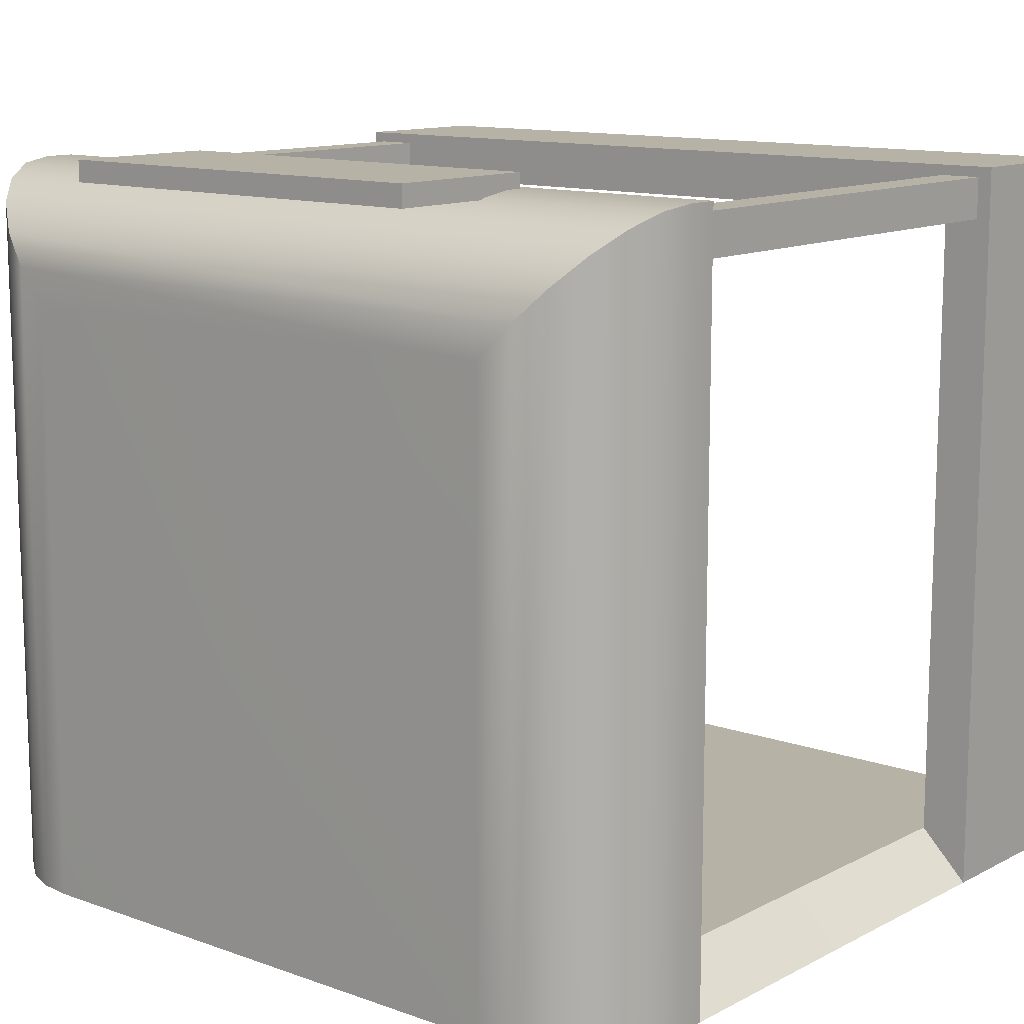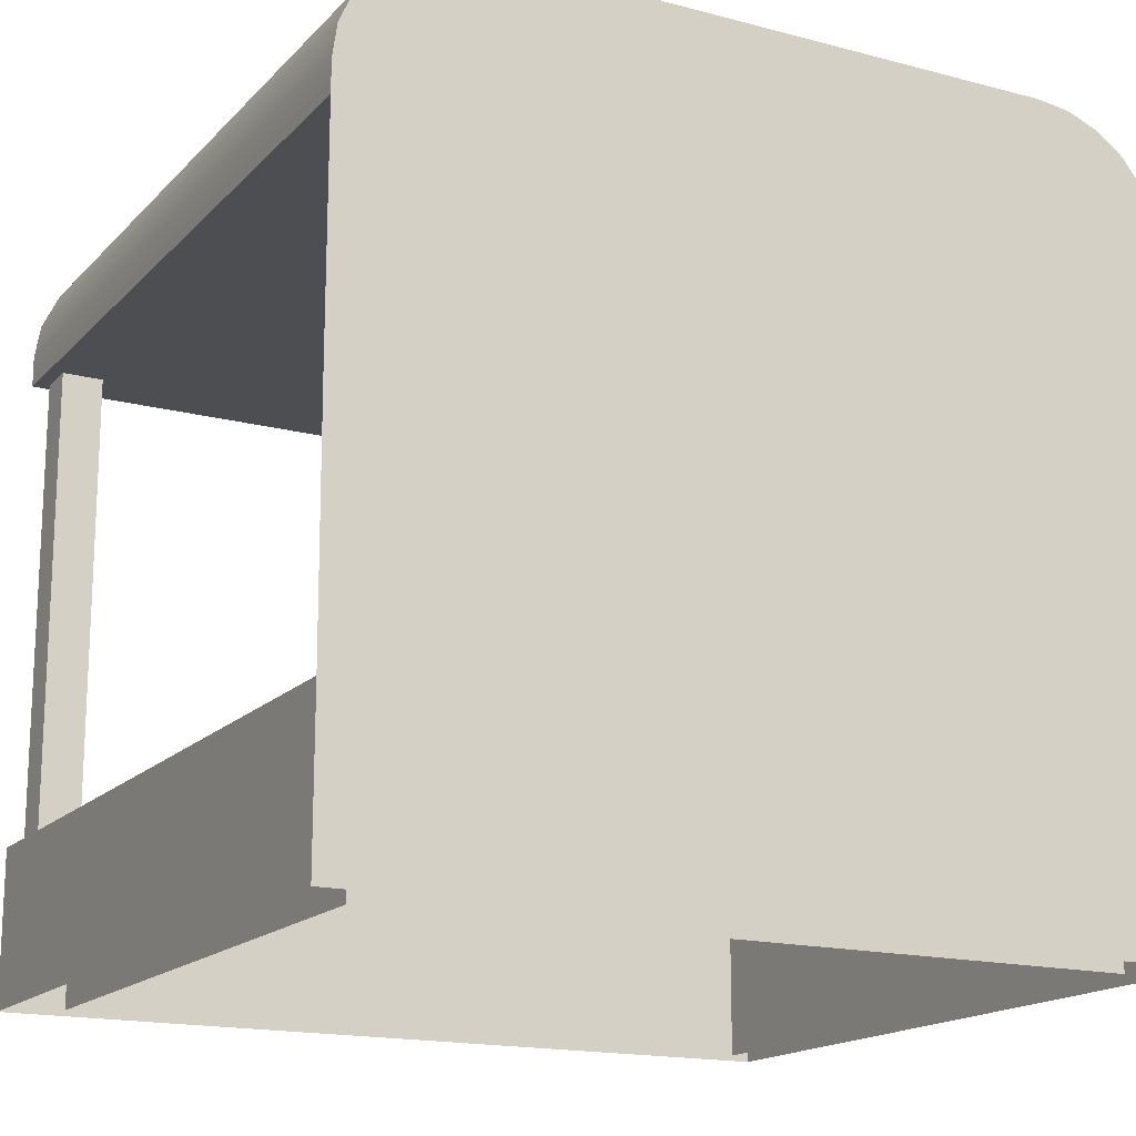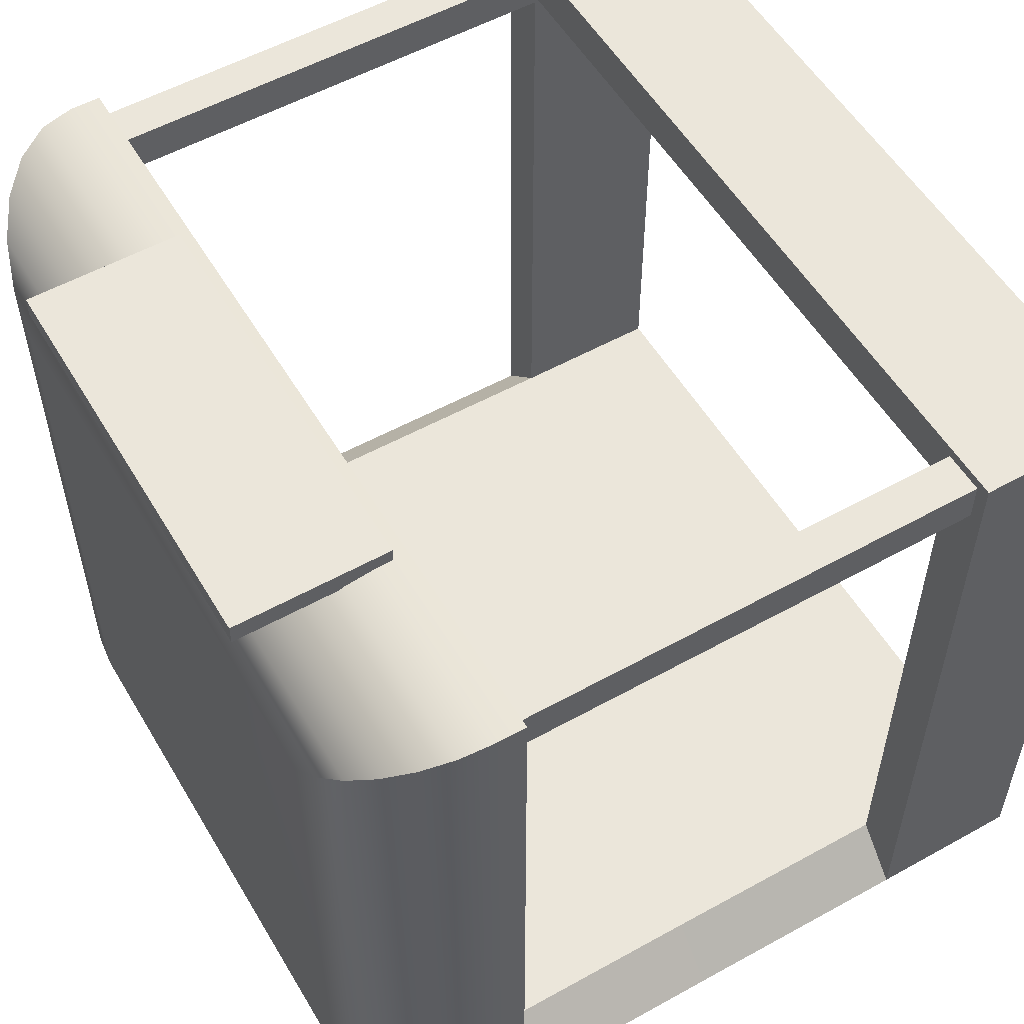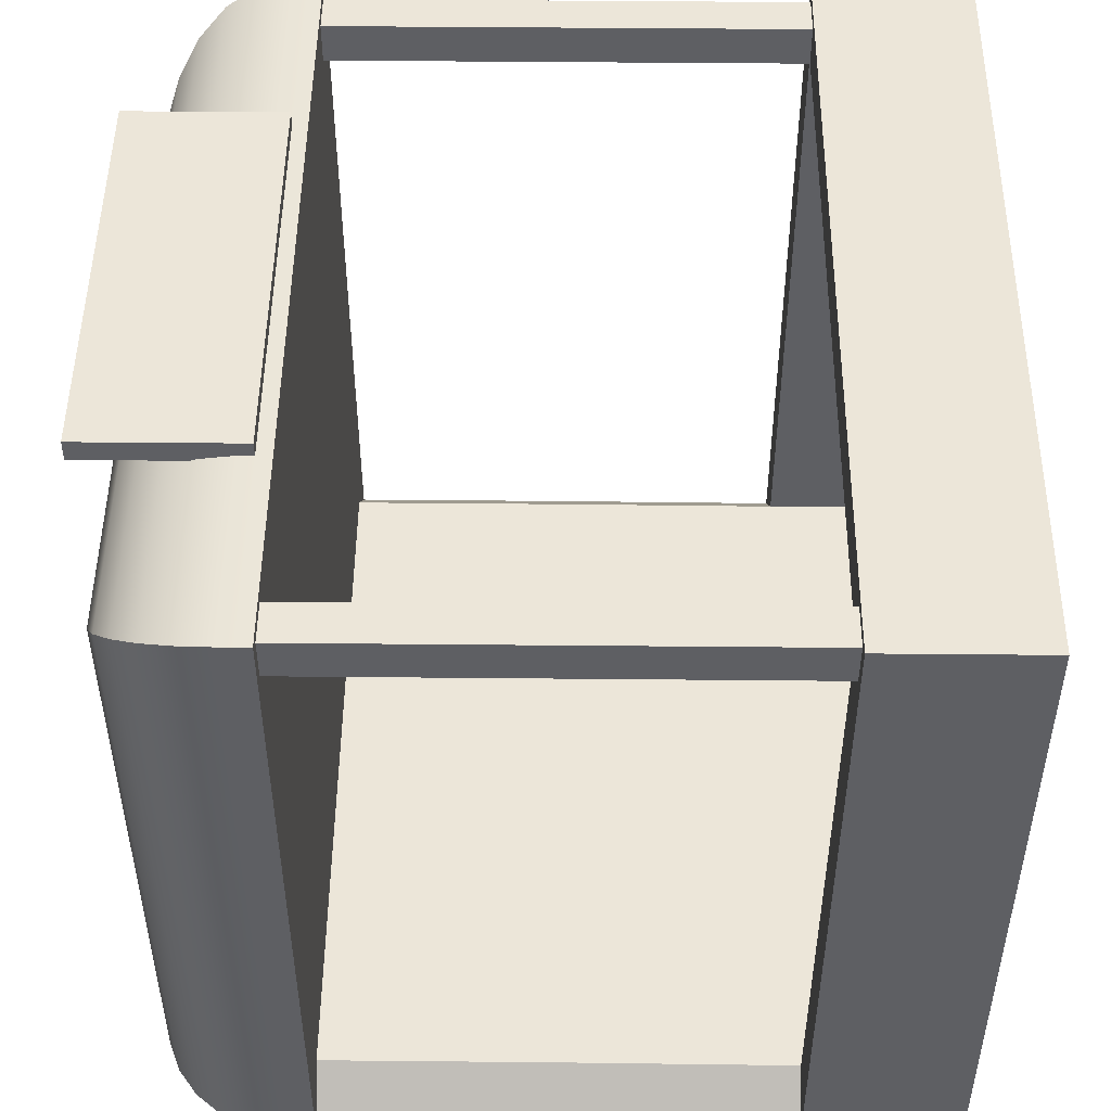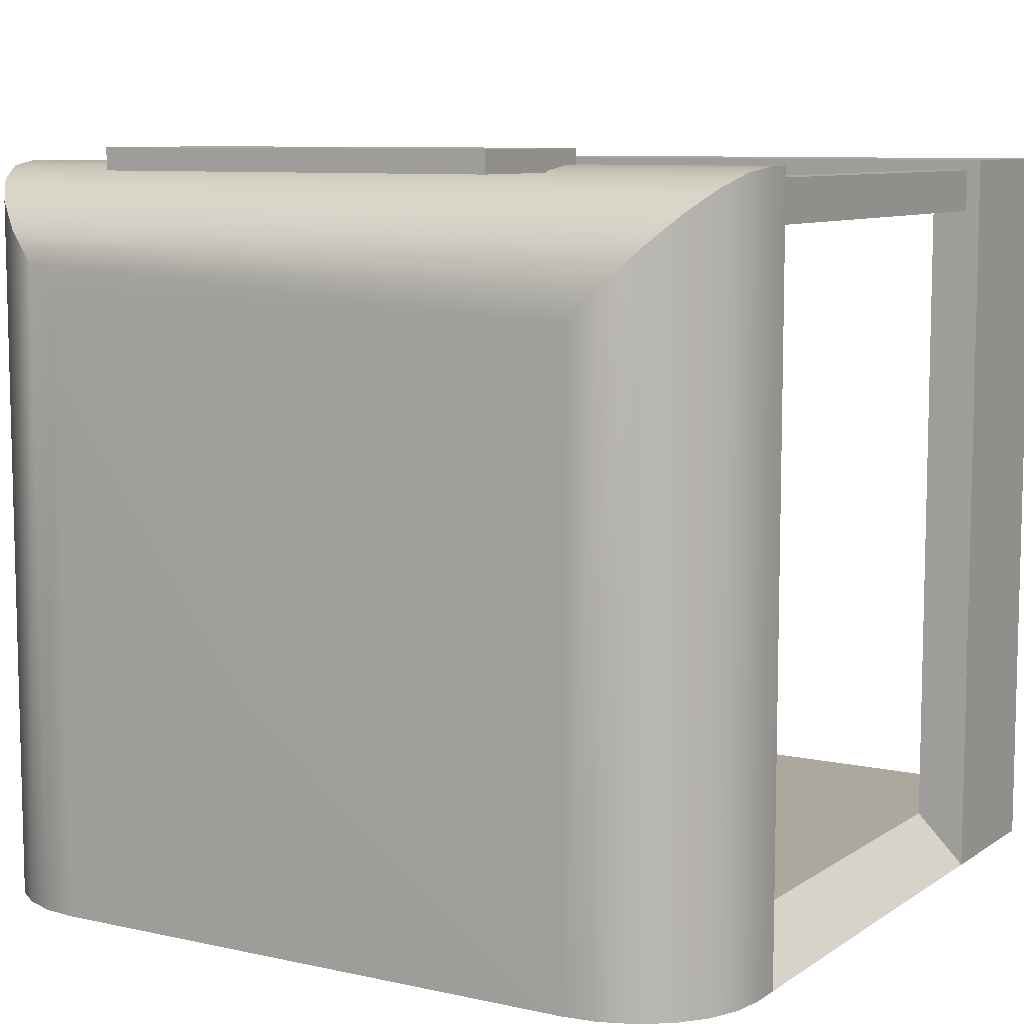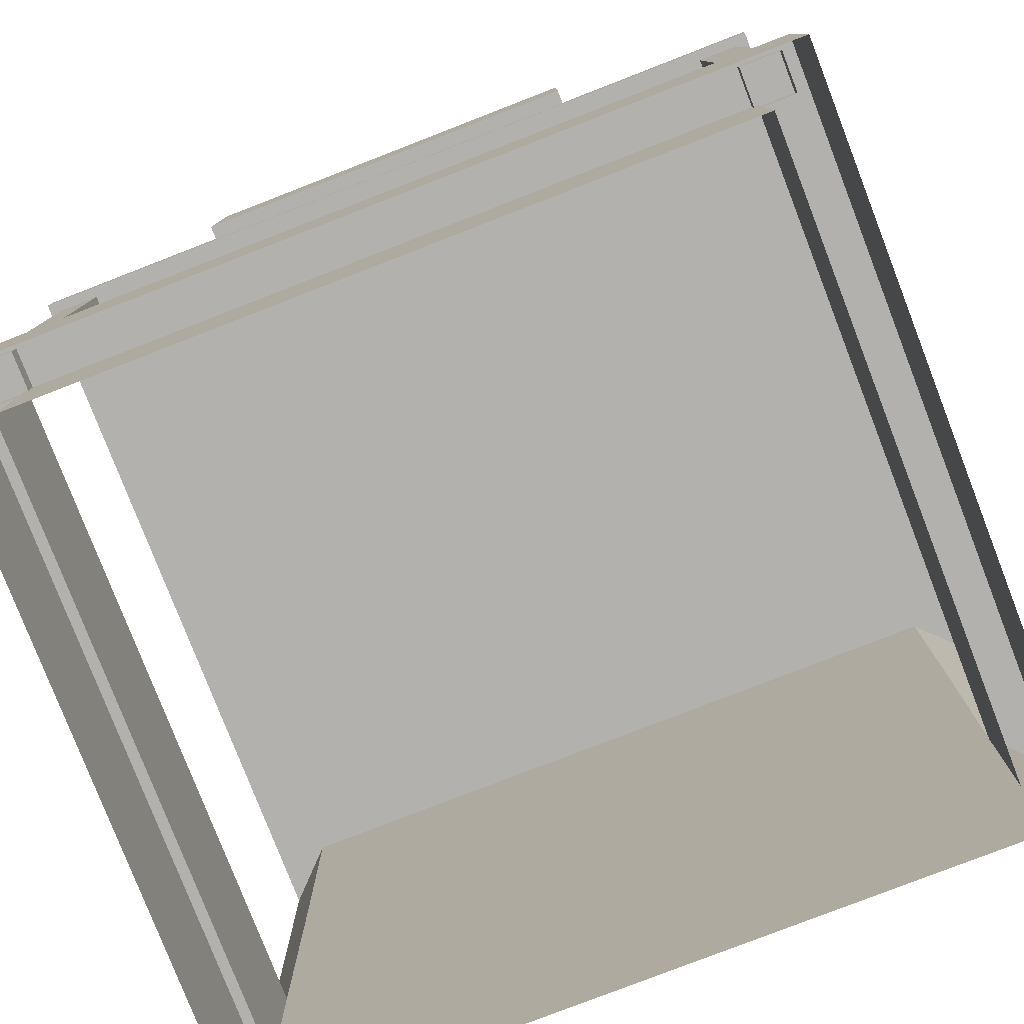
<metadata>
{"format":"obj","ext":"obj","renderer":"f3d","projection":"perspective","resolution":1024,"background":"white","views":[{"elev":12.2,"azim":-140.1,"up":"+Z"},{"elev":-16.7,"azim":151.8,"up":"+Y"},{"elev":55.0,"azim":-120.4,"up":"+Z"},{"elev":49.0,"azim":-89.4,"up":"+Z"},{"elev":8.6,"azim":-149.1,"up":"+Z"},{"elev":-79.3,"azim":21.2,"up":"+Y"}]}
</metadata>
<code>
g default
v 500.3 220.5 558.2
v 565.3 220.5 558.2
v 500.3 1015 558.2
v 565.3 1015 558.2
v 500.3 1015 493.2
v 565.3 1015 493.2
v 500.3 220.5 493.2
v 565.3 220.5 493.2
v -691.3 220.5 558.2
v -626.3 220.5 558.2
v -691.3 1015 558.2
v -626.3 1015 558.2
v -691.3 1015 493.2
v -626.3 1015 493.2
v -691.3 220.5 493.2
v -626.3 220.5 493.2
v -713.4 9.615 574.5
v 586.6 9.615 574.5
v -713.4 255.4 574.5
v 586.6 255.4 574.5
v -713.4 255.4 -595.5
v 586.6 255.4 -595.5
v -713.4 9.615 -595.5
v 586.6 9.615 -595.5
v -713.4 255.4 574.5
v 586.6 255.4 574.5
v 586.6 255.4 -595.5
v -713.4 255.4 -595.5
v -635.4 255.4 496.6
v 508.6 255.4 496.6
v 508.6 255.4 -517.5
v -635.4 255.4 -517.5
v -711.9 992.7 574.5
v 588.1 992.7 574.5
v -711.9 992.7 -595.5
v 588.1 992.7 -595.5
v -633.9 992.7 -517.5
v 510.1 992.7 -517.5
v 510.1 992.7 496.6
v -633.9 992.7 496.6
v -711.9 636.3 -595.4
v 588.1 636.3 -595.4
v -633.9 636.3 -517.4
v 510.1 636.3 -517.4
v -635.4 255.4 496.6
v 508.6 255.4 496.6
v 508.6 255.4 -517.5
v -635.4 255.4 -517.5
v -635.4 7.434 496.6
v 508.6 7.434 496.6
v 508.6 7.434 -517.5
v -635.4 7.434 -517.5
v -711.9 1042 574.5
v -704.8 1093 567.5
v -684 1140 546.7
v -650.9 1181 513.6
v -607.9 1212 470.6
v -557.7 1232 420.4
v -503.9 1238 366.6
v 380.2 1238 366.6
v 434 1232 420.4
v 484.2 1212 470.6
v 527.2 1181 513.6
v 560.3 1140 546.7
v 581.1 1093 567.5
v 588.1 1042 574.5
v -711.9 1042 -595.5
v -704.8 1093 -595.5
v -684 1140 -595.5
v -650.9 1181 -595.5
v -607.9 1212 -595.5
v -557.7 1232 -595.5
v -503.9 1238 -595.5
v 588.1 1042 -595.5
v 380.2 1238 -595.5
v 434 1232 -595.5
v 484.2 1212 -595.5
v 527.2 1181 -595.5
v 560.3 1140 -595.5
v 581.1 1093 -595.5
v -396.1 1016 597.8
v 253.9 1016 597.8
v -396.1 1262 597.8
v 253.9 1262 597.8
v -396.1 1262 564.3
v 253.9 1262 564.3
v -396.1 1016 564.3
v 253.9 1016 564.3
g polySurface7
f 1 2 4 3
f 5 6 8 7
f 2 8 6 4
f 7 1 3 5
f 9 10 12 11
f 13 14 16 15
f 10 16 14 12
f 15 9 11 13
f 17 18 20 19
f 21 22 24 23
f 18 24 22 20
f 23 17 19 21
f 19 20 26 25
f 20 22 27 26
f 22 21 28 27
f 21 19 25 28
f 25 26 30 29
f 26 27 31 30
f 28 25 29 32
f 37 38 39 40
f 36 34 39 38
f 34 33 40 39
f 33 35 37 40
f 27 28 41 42
f 28 32 43 41
f 32 31 44 43
f 31 27 42 44
f 35 36 42 41
f 36 38 44 42
f 38 37 43 44
f 37 35 41 43
f 29 30 46 45
f 30 31 47 46
f 31 32 48 47
f 32 29 45 48
f 45 46 50 49
f 46 47 51 50
f 47 48 52 51
f 48 45 49 52
f 59 58 61 60
f 58 57 62 61
f 57 56 63 62
f 56 55 64 63
f 55 54 65 64
f 54 53 66 65
f 33 34 66 53
f 59 60 75 73
f 34 36 74 66
f 35 33 53 67
f 74 36 35 67 68 69 70 71 72 73 75 76 77 78 79 80
f 58 59 73 72
f 57 58 72 71
f 56 57 71 70
f 55 56 70 69
f 53 54 68 67
f 54 55 69 68
f 65 66 74 80
f 64 65 80 79
f 63 64 79 78
f 62 63 78 77
f 60 61 76 75
f 61 62 77 76
f 81 82 84 83
f 83 84 86 85
f 85 86 88 87
f 87 88 82 81
f 82 88 86 84
f 87 81 83 85

</code>
